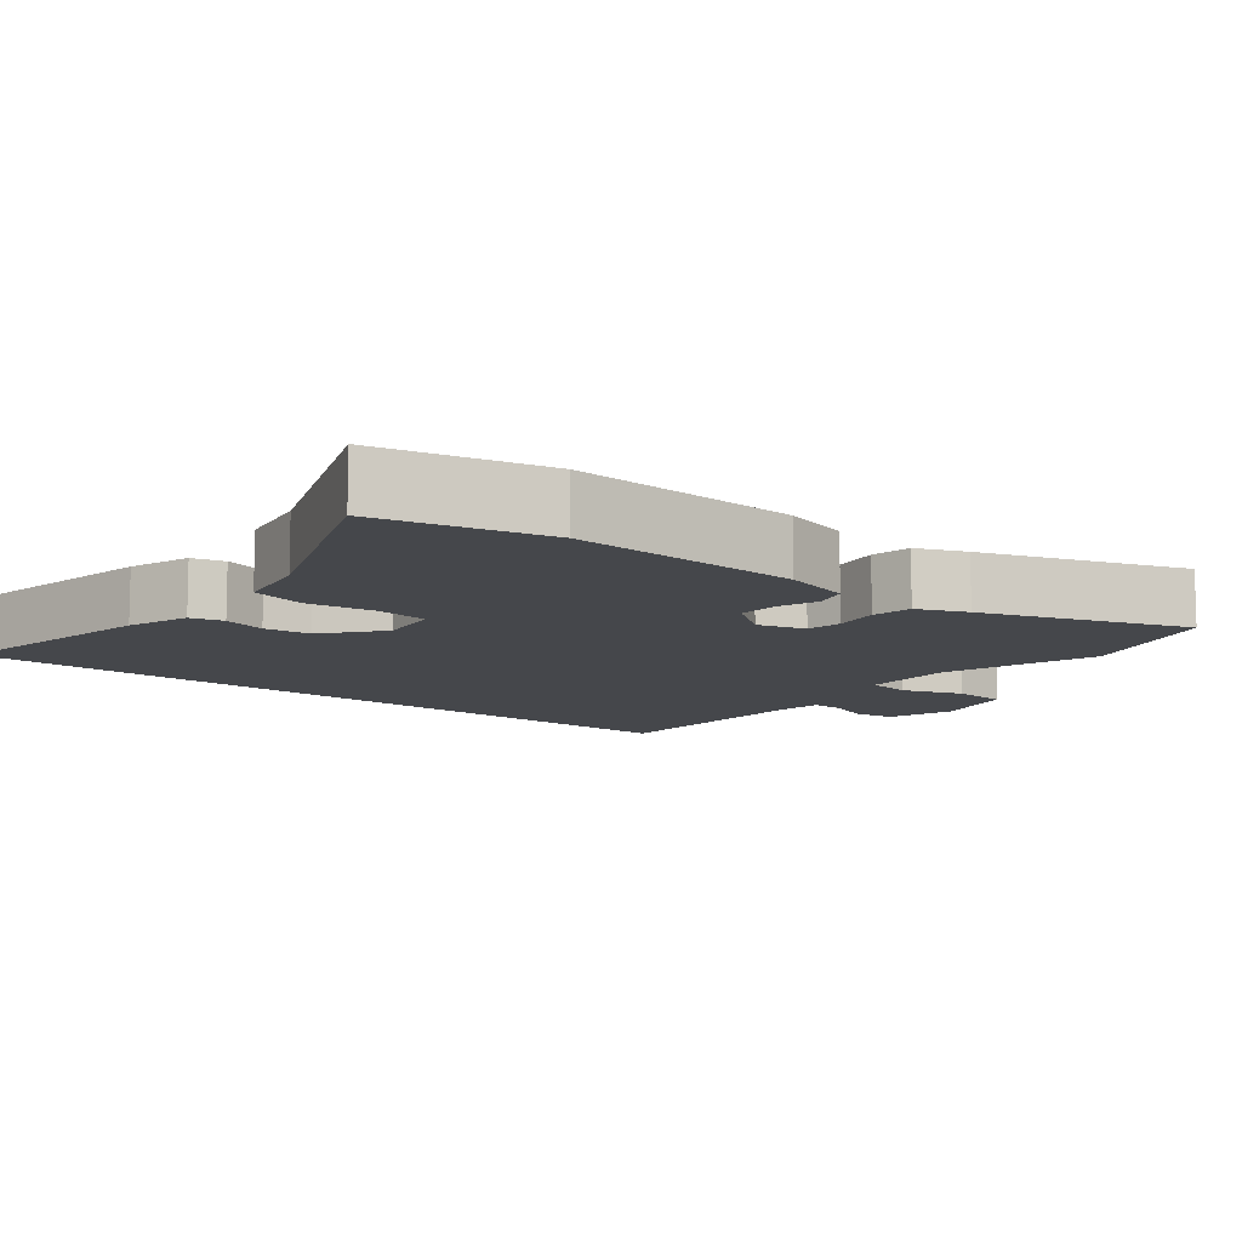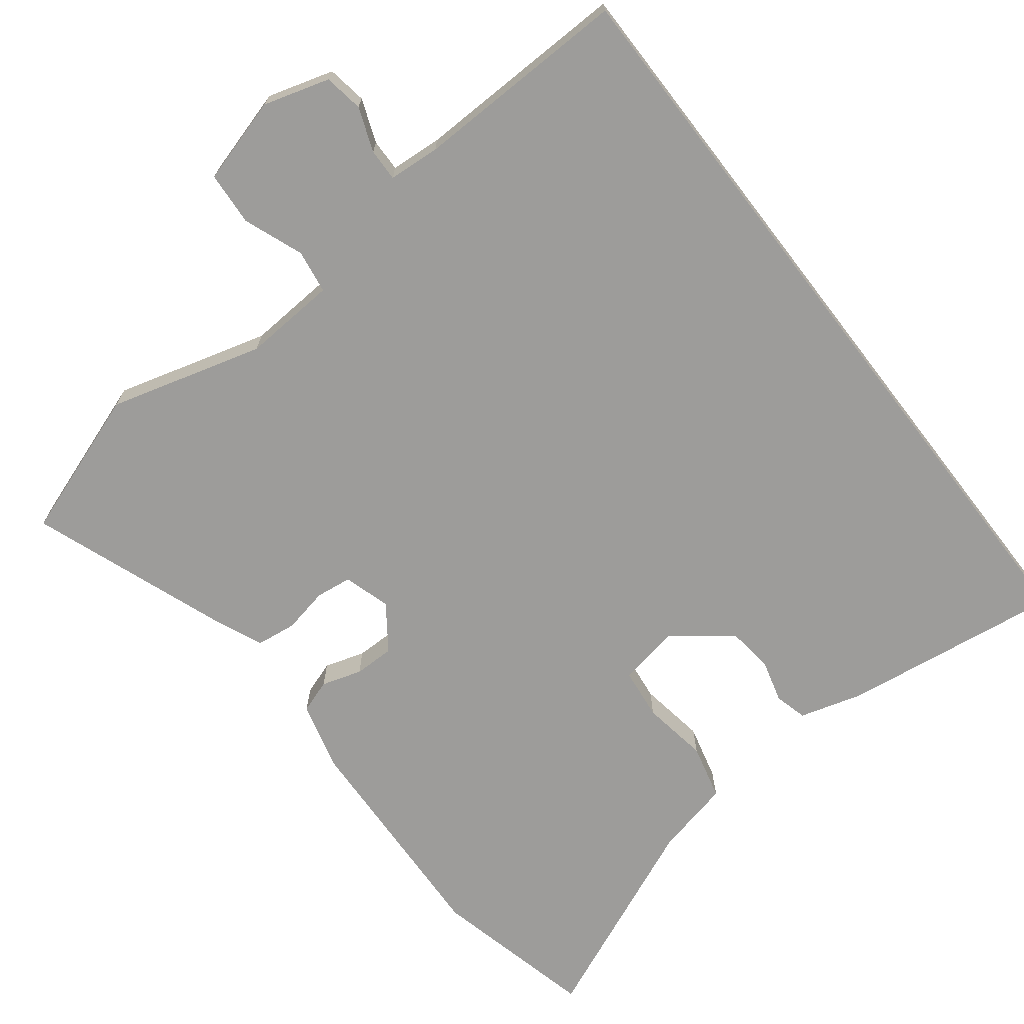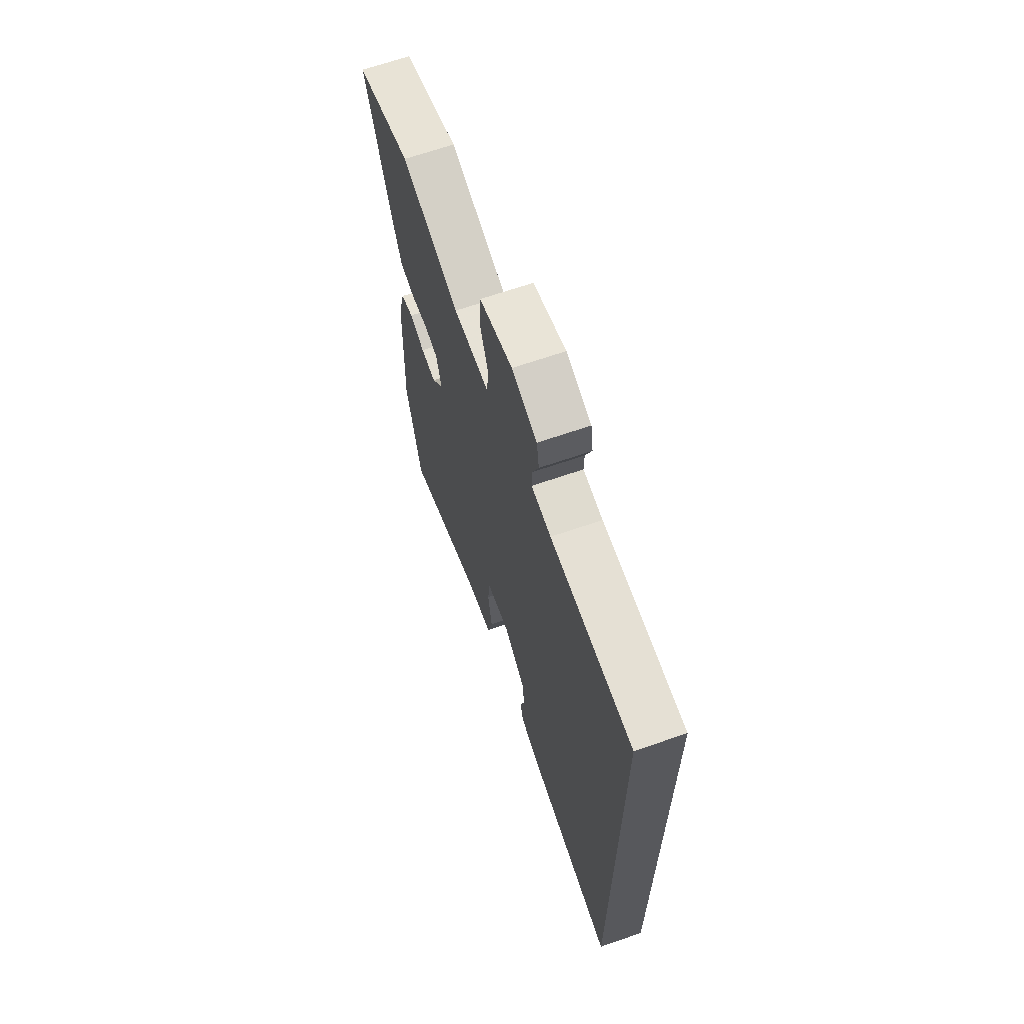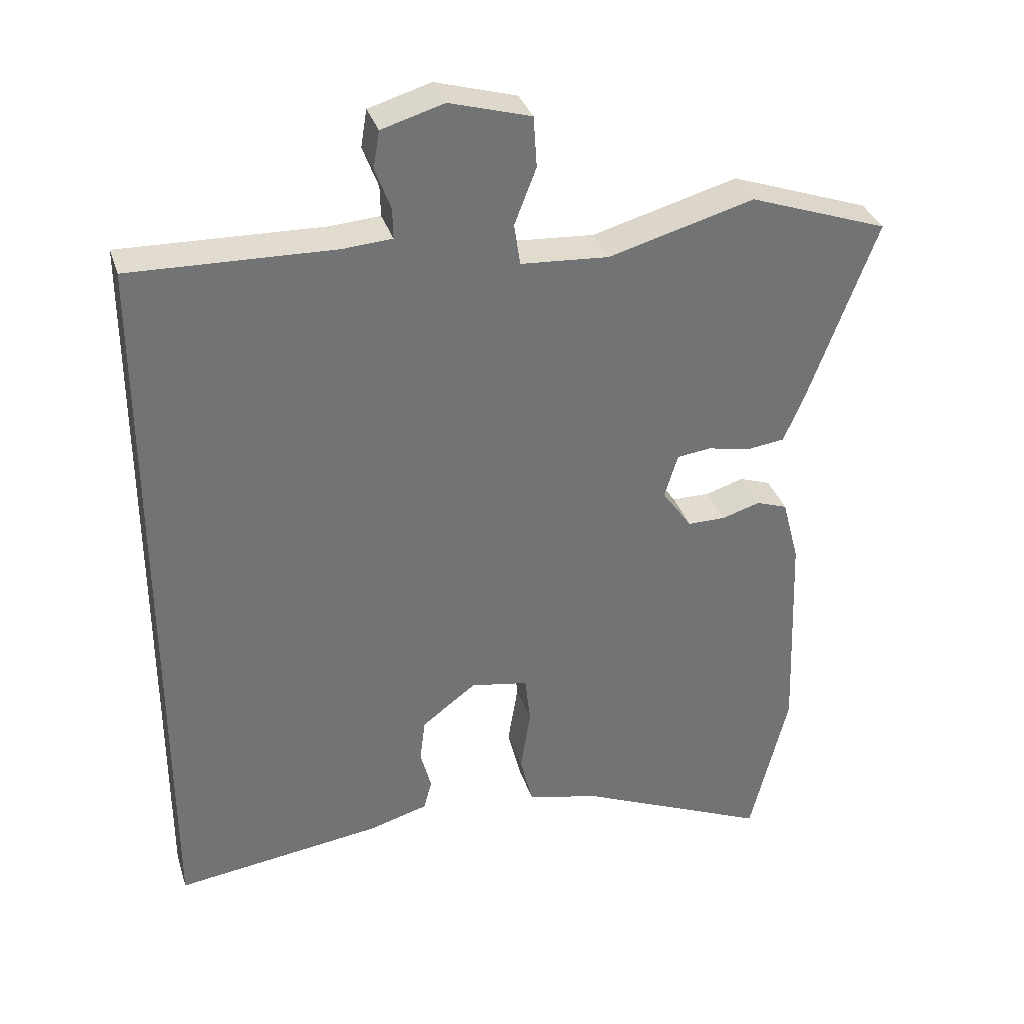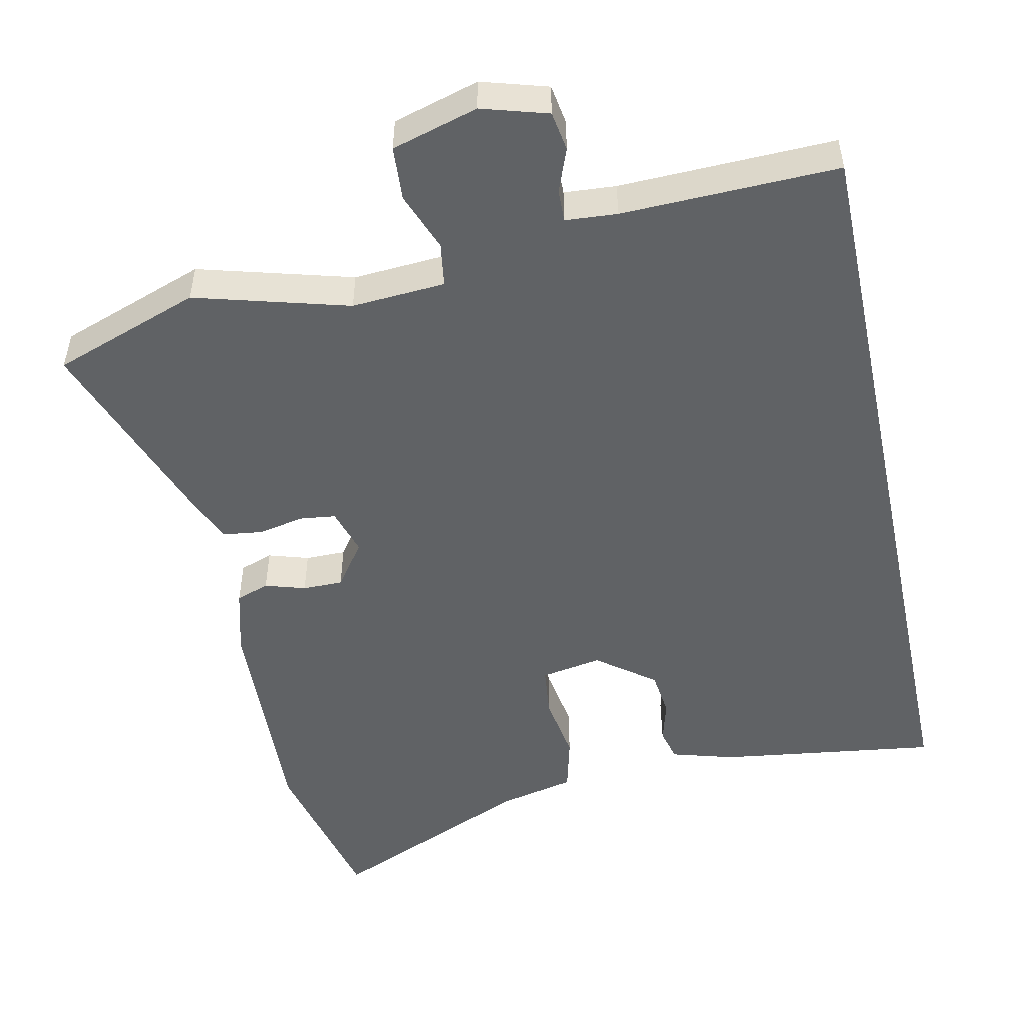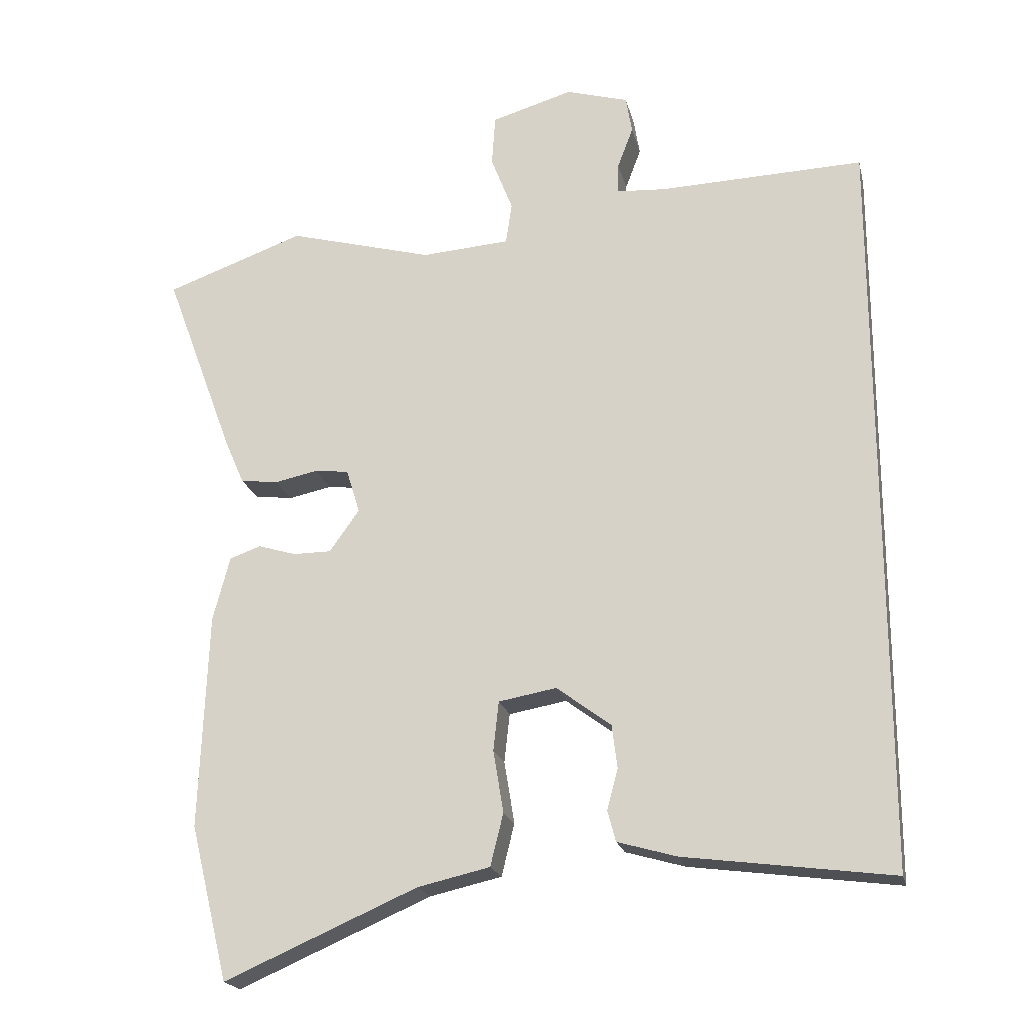
<metadata>
{"format":"obj","ext":"obj","renderer":"f3d","projection":"perspective","resolution":1024,"background":"white","views":[{"elev":-10.2,"azim":-130.3,"up":"+Y"},{"elev":-70.2,"azim":37.5,"up":"+Y"},{"elev":66.9,"azim":70.9,"up":"+Z"},{"elev":34.3,"azim":163.3,"up":"+Z"},{"elev":-50.5,"azim":11.9,"up":"+Y"},{"elev":-20.6,"azim":13.0,"up":"+Z"}]}
</metadata>
<code>
v 0.5 0.07 -0.537
v 0.194 0.07 -0.496
v 0.107 0.07 -0.471
v 0.095 0.07 -0.426
v 0.111 0.07 -0.366
v 0.103 0.07 -0.302
v 0.023 0.07 -0.242
v -0.062 0.07 -0.257
v -0.07 0.07 -0.329
v -0.055 0.07 -0.421
v -0.074 0.07 -0.498
v -0.18 0.07 -0.522
v -0.464 0.07 -0.645
v -0.52 0.07 -0.417
v -0.508 0.07 -0.099
v -0.483 0.07 -0.004
v -0.437 0.07 0.012
v -0.381 0.07 -0.005
v -0.325 0.07 -0.005
v -0.281 0.07 0.057
v -0.301 0.07 0.122
v -0.351 0.07 0.128
v -0.414 0.07 0.115
v -0.47 0.07 0.122
v -0.499 0.07 0.189
v -0.601 0.07 0.464
v -0.396 0.07 0.537
v -0.182 0.07 0.478
v -0.052 0.07 0.487
v -0.043 0.07 0.548
v -0.075 0.07 0.631
v -0.07 0.07 0.706
v 0.05 0.07 0.741
v 0.142 0.07 0.714
v 0.151 0.07 0.659
v 0.128 0.07 0.598
v 0.127 0.07 0.553
v 0.199 0.07 0.548
v 0.5 0.07 0.557
v 0.5 0 -0.537
v 0.194 0 -0.496
v 0.107 0 -0.471
v 0.095 0 -0.426
v 0.111 0 -0.366
v 0.103 0 -0.302
v 0.023 0 -0.242
v -0.062 0 -0.257
v -0.07 0 -0.329
v -0.055 0 -0.421
v -0.074 0 -0.498
v -0.18 0 -0.522
v -0.464 0 -0.645
v -0.52 0 -0.417
v -0.508 0 -0.099
v -0.483 0 -0.004
v -0.437 0 0.012
v -0.381 0 -0.005
v -0.325 0 -0.005
v -0.281 0 0.057
v -0.301 0 0.122
v -0.351 0 0.128
v -0.414 0 0.115
v -0.47 0 0.122
v -0.499 0 0.189
v -0.601 0 0.464
v -0.396 0 0.537
v -0.182 0 0.478
v -0.052 0 0.487
v -0.043 0 0.548
v -0.075 0 0.631
v -0.07 0 0.706
v 0.05 0 0.741
v 0.142 0 0.714
v 0.151 0 0.659
v 0.128 0 0.598
v 0.127 0 0.553
v 0.199 0 0.548
v 0.5 0 0.557
f 38 39 1 2
f 37 38 2
f 33 34 35 36
f 33 36 37
f 30 31 32 33
f 29 30 33 37
f 25 26 27 28
f 25 28 29
f 22 23 24 25
f 21 22 25 29
f 20 21 29 37
f 15 16 17 18
f 15 18 19
f 12 13 14 15
f 12 15 19
f 9 10 11 12
f 8 9 12 19
f 7 8 19 20
f 2 3 4 5
f 2 5 6
f 37 2 6
f 6 7 20 37
f 41 40 78 77
f 41 77 76
f 75 74 73 72
f 76 75 72
f 72 71 70 69
f 76 72 69 68
f 67 66 65 64
f 68 67 64
f 64 63 62 61
f 68 64 61 60
f 76 68 60 59
f 57 56 55 54
f 58 57 54
f 54 53 52 51
f 58 54 51
f 51 50 49 48
f 58 51 48 47
f 59 58 47 46
f 44 43 42 41
f 45 44 41
f 45 41 76
f 76 59 46 45
f 1 40 41 2
f 2 41 42 3
f 3 42 43 4
f 4 43 44 5
f 5 44 45 6
f 6 45 46 7
f 7 46 47 8
f 8 47 48 9
f 9 48 49 10
f 10 49 50 11
f 11 50 51 12
f 12 51 52 13
f 13 52 53 14
f 14 53 54 15
f 15 54 55 16
f 16 55 56 17
f 17 56 57 18
f 18 57 58 19
f 19 58 59 20
f 20 59 60 21
f 21 60 61 22
f 22 61 62 23
f 23 62 63 24
f 24 63 64 25
f 25 64 65 26
f 26 65 66 27
f 27 66 67 28
f 28 67 68 29
f 29 68 69 30
f 30 69 70 31
f 31 70 71 32
f 32 71 72 33
f 33 72 73 34
f 34 73 74 35
f 35 74 75 36
f 36 75 76 37
f 37 76 77 38
f 38 77 78 39
f 39 78 40 1

</code>
